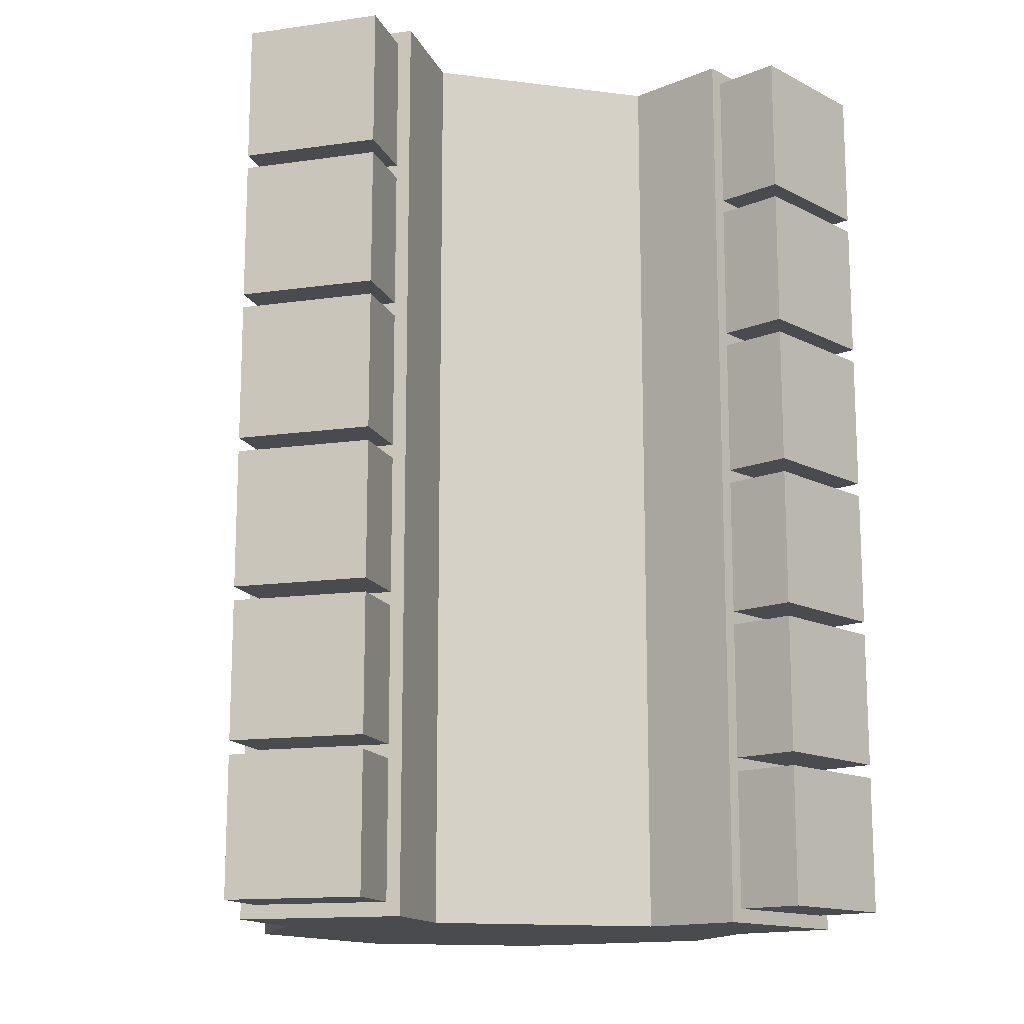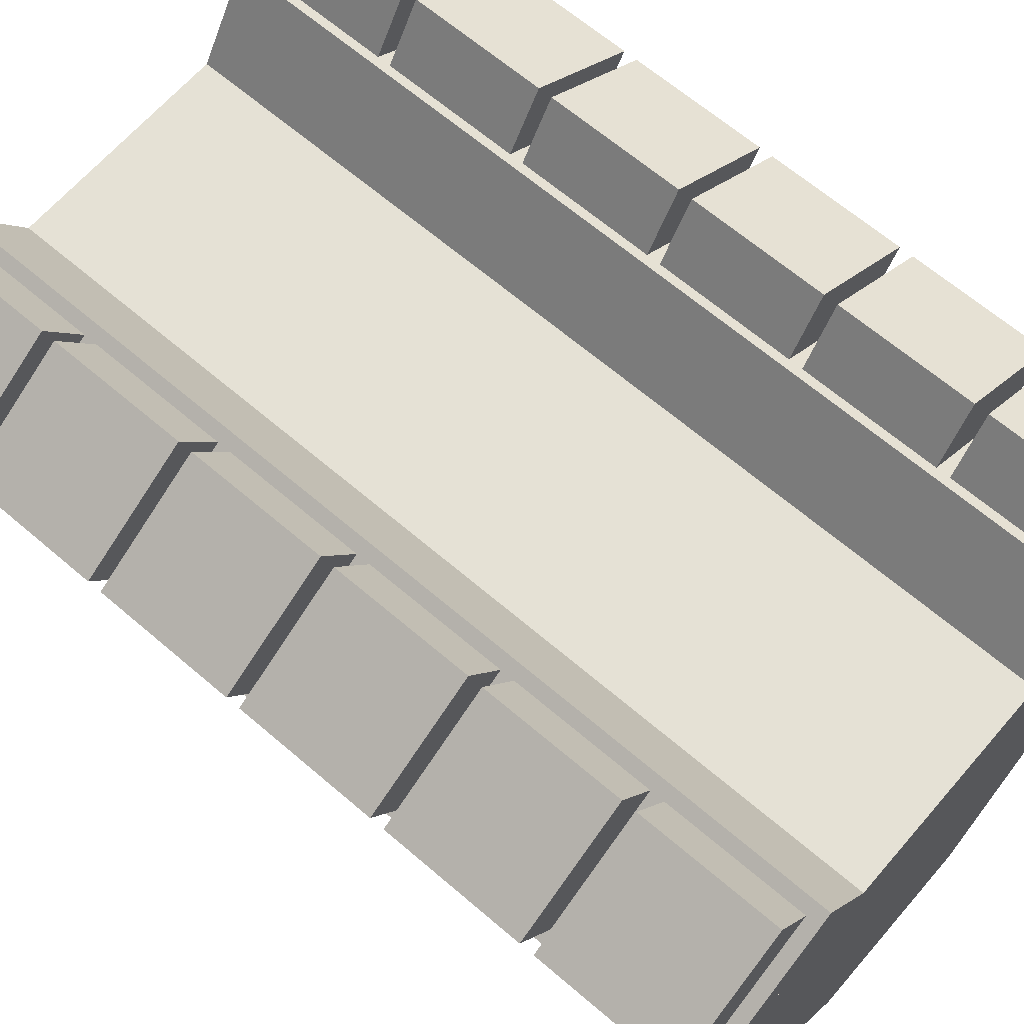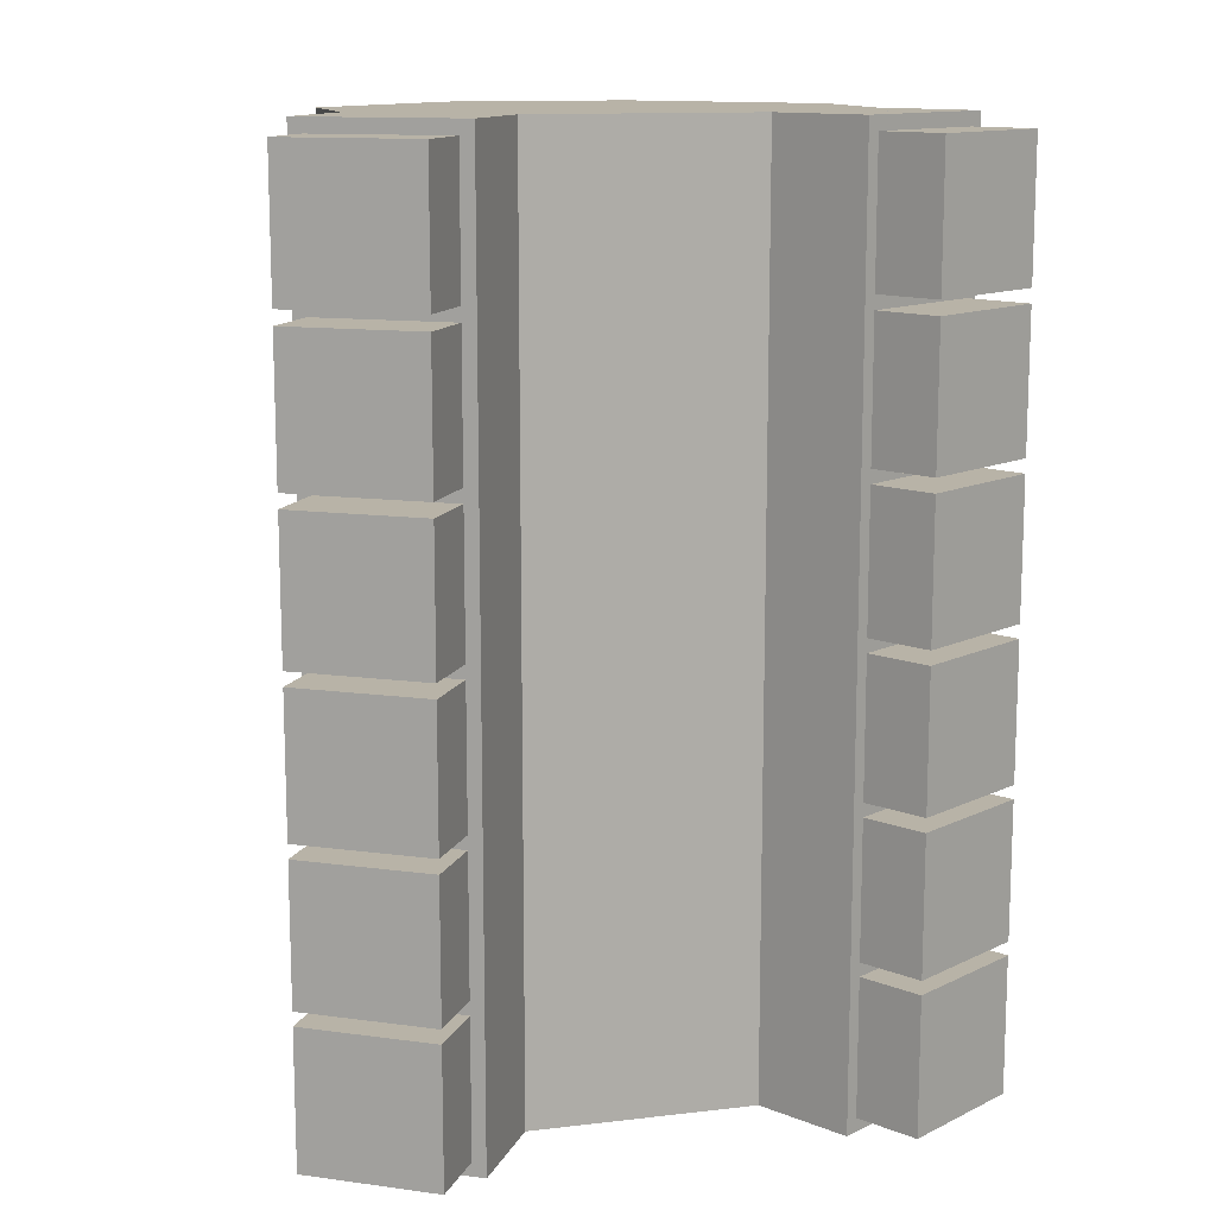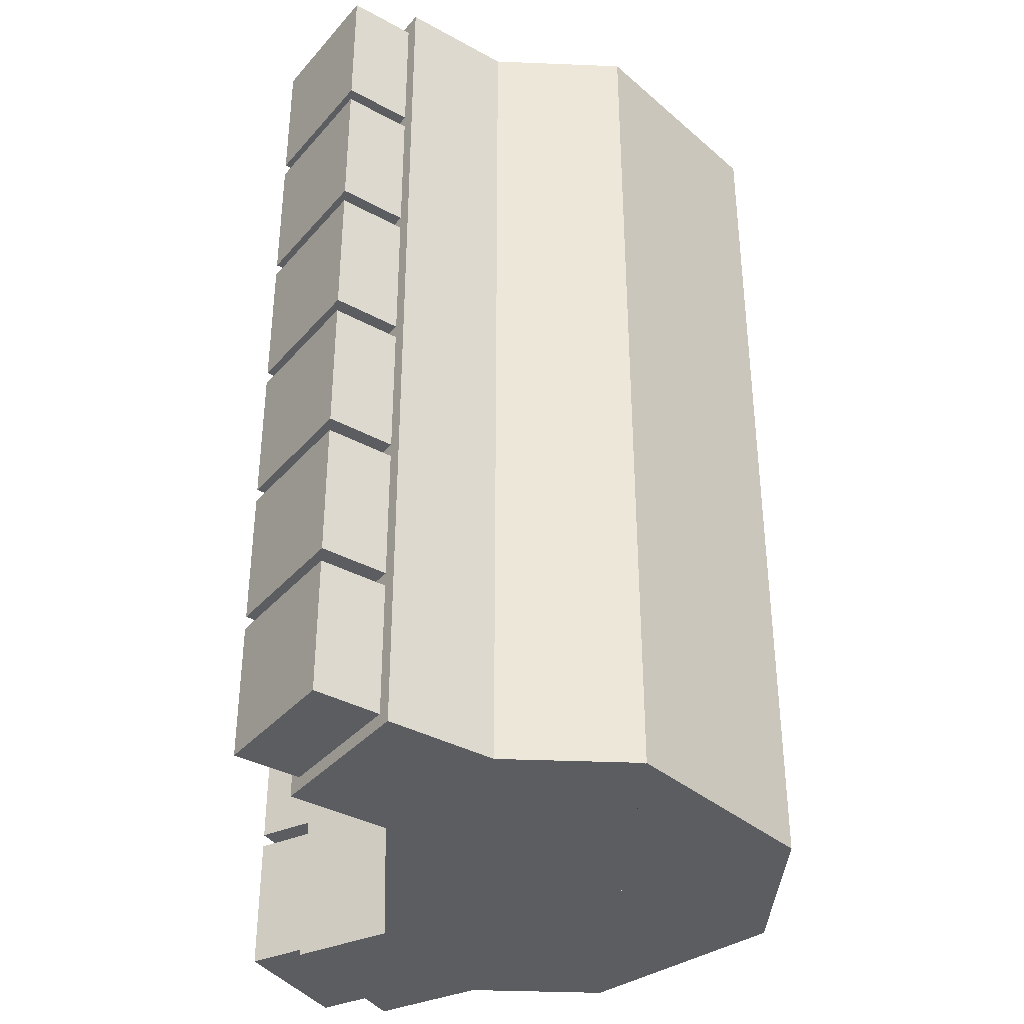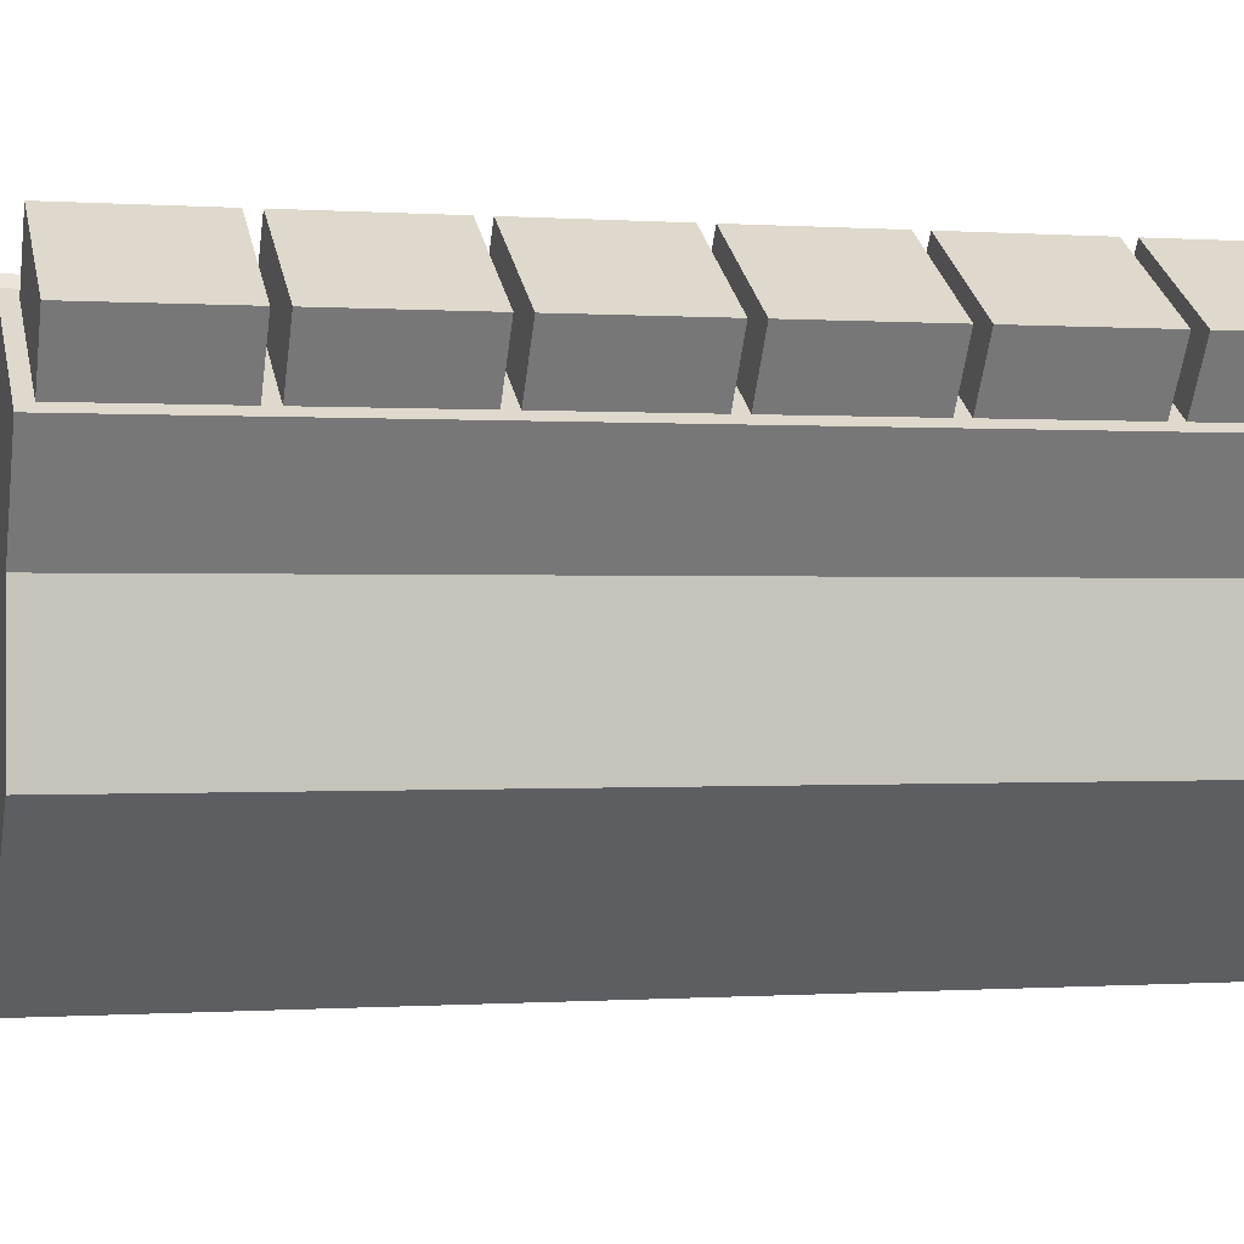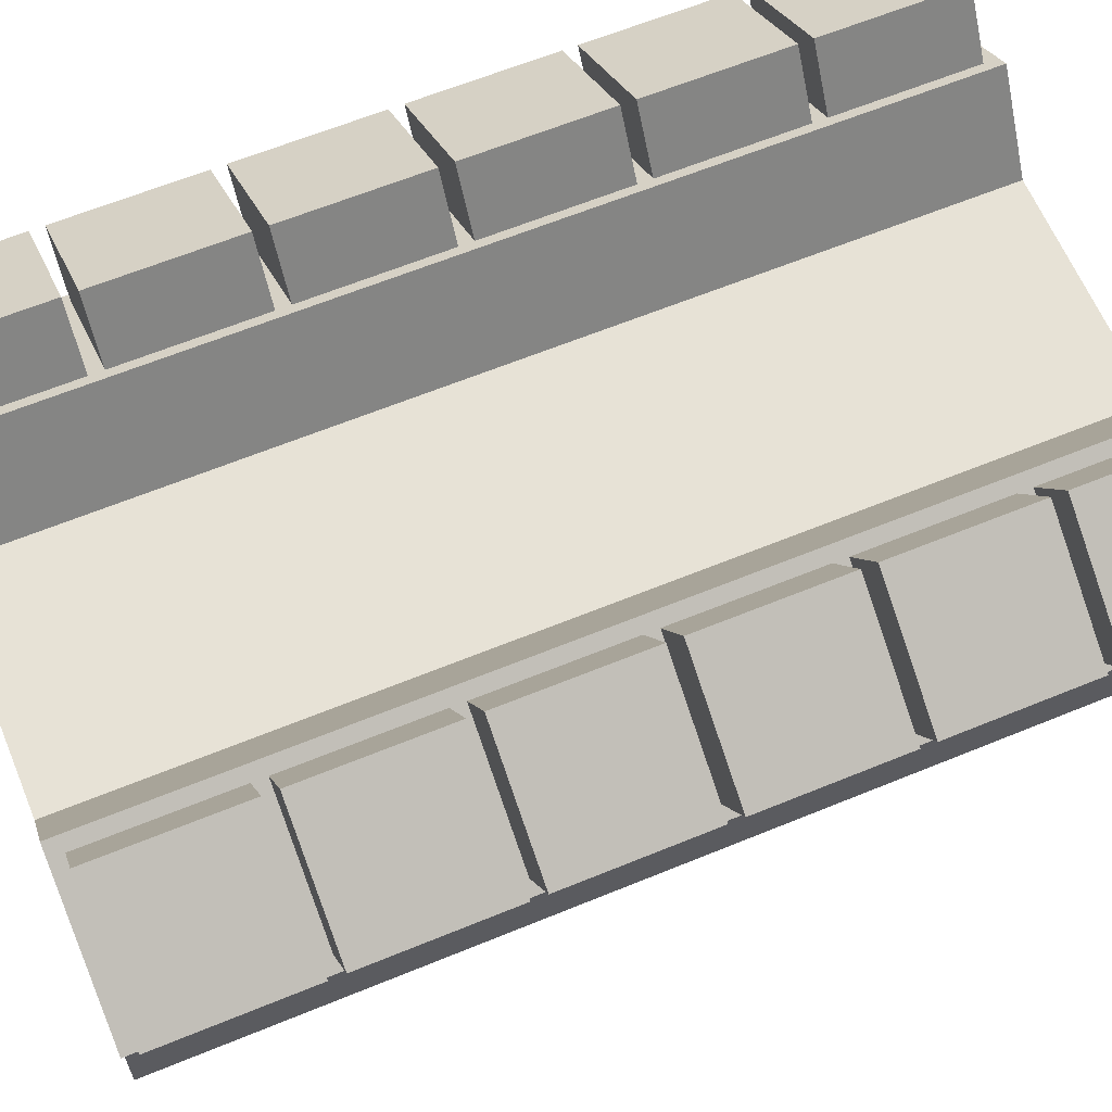
<metadata>
{"format":"obj","ext":"obj","renderer":"f3d","projection":"perspective","resolution":1024,"background":"white","views":[{"elev":-14.3,"azim":164.7,"up":"+Z"},{"elev":65.1,"azim":130.8,"up":"+Y"},{"elev":12.7,"azim":164.8,"up":"+Z"},{"elev":-36.6,"azim":-93.0,"up":"+Z"},{"elev":-0.2,"azim":-104.9,"up":"+Y"},{"elev":62.9,"azim":67.4,"up":"+Y"}]}
</metadata>
<code>
o cube
v 0.3523 0.3981 1.311
v 0.3523 0.06538 1.311
v 0.3523 0.3981 0
v 0.3523 0.06538 0
v -0.3523 0.3981 0
v -0.3523 0.06538 0
v -0.3523 0.3981 1.311
v -0.3523 0.06538 1.311
v 0.4389 0.3973 1.311
v 0.3442 0.2488 1.311
v 0.4389 0.3973 0
v 0.3442 0.2488 0
v 0.2408 0.5235 0
v 0.1462 0.375 0
v 0.2408 0.5235 1.311
v 0.1462 0.375 1.311
v -0.2408 0.5235 1.311
v -0.1462 0.375 1.311
v -0.2408 0.5235 0
v -0.1462 0.375 0
v -0.4389 0.3973 0
v -0.3442 0.2488 0
v -0.4389 0.3973 1.311
v -0.3442 0.2488 1.311
v 0.3523 0.06538 1.311
v 0.1309 -0.1561 1.311
v 0.3523 0.06538 0
v 0.1309 -0.1561 -0
v 0.1862 0.2315 0
v -0.03521 0.01002 -0
v 0.1862 0.2315 1.311
v -0.03521 0.01002 1.311
v -0.1862 0.2315 1.311
v 0.03521 0.01002 1.311
v -0.1862 0.2315 0
v 0.03521 0.01002 -0
v -0.3523 0.06538 0
v -0.1309 -0.1561 -0
v -0.3523 0.06538 1.311
v -0.1309 -0.1561 1.311
v 0.1309 0.2158 1.311
v 0.1309 -0.1561 1.311
v 0.1309 0.2158 0
v 0.1309 -0.1561 -0
v -0.00614 0.2158 0
v -0.00614 -0.1561 -0
v -0.00614 0.2158 1.311
v -0.00614 -0.1561 1.311
v 0.00614 0.2158 1.311
v 0.00614 -0.1561 1.311
v 0.00614 0.2158 0
v 0.00614 -0.1561 -0
v -0.1309 0.2158 0
v -0.1309 -0.1561 -0
v -0.1309 0.2158 1.311
v -0.1309 -0.1561 1.311
v 0.475 0.4904 1.077
v 0.4224 0.4079 1.077
v 0.475 0.4904 0.8808
v 0.4224 0.4079 0.8808
v 0.3099 0.5956 0.8808
v 0.2573 0.513 0.8808
v 0.3099 0.5956 1.077
v 0.2573 0.513 1.077
v 0.475 0.4904 1.292
v 0.4224 0.4079 1.292
v 0.475 0.4904 1.096
v 0.4224 0.4079 1.096
v 0.3099 0.5956 1.096
v 0.2573 0.513 1.096
v 0.3099 0.5956 1.292
v 0.2573 0.513 1.292
v 0.475 0.4904 0.6459
v 0.4224 0.4079 0.6459
v 0.475 0.4904 0.4502
v 0.4224 0.4079 0.4502
v 0.3099 0.5956 0.4502
v 0.2573 0.513 0.4502
v 0.3099 0.5956 0.6459
v 0.2573 0.513 0.6459
v 0.475 0.4904 0.8612
v 0.4224 0.4079 0.8612
v 0.475 0.4904 0.6655
v 0.4224 0.4079 0.6655
v 0.3099 0.5956 0.6655
v 0.2573 0.513 0.6655
v 0.3099 0.5956 0.8612
v 0.2573 0.513 0.8612
v -0.3099 0.5956 1.292
v -0.2573 0.513 1.292
v -0.3099 0.5956 1.096
v -0.2573 0.513 1.096
v -0.475 0.4904 1.096
v -0.4224 0.4079 1.096
v -0.475 0.4904 1.292
v -0.4224 0.4079 1.292
v -0.3099 0.5956 1.077
v -0.2573 0.513 1.077
v -0.3099 0.5956 0.8808
v -0.2573 0.513 0.8808
v -0.475 0.4904 0.8808
v -0.4224 0.4079 0.8808
v -0.475 0.4904 1.077
v -0.4224 0.4079 1.077
v -0.3099 0.5956 0.8612
v -0.2573 0.513 0.8612
v -0.3099 0.5956 0.6655
v -0.2573 0.513 0.6655
v -0.475 0.4904 0.6655
v -0.4224 0.4079 0.6655
v -0.475 0.4904 0.8612
v -0.4224 0.4079 0.8612
v -0.3099 0.5956 0.6459
v -0.2573 0.513 0.6459
v -0.3099 0.5956 0.4502
v -0.2573 0.513 0.4502
v -0.475 0.4904 0.4502
v -0.4224 0.4079 0.4502
v -0.475 0.4904 0.6459
v -0.4224 0.4079 0.6459
v -0.3099 0.5956 0.4306
v -0.2573 0.513 0.4306
v -0.3099 0.5956 0.2349
v -0.2573 0.513 0.2349
v -0.475 0.4904 0.2349
v -0.4224 0.4079 0.2349
v -0.475 0.4904 0.4306
v -0.4224 0.4079 0.4306
v 0.475 0.4904 0.4306
v 0.4224 0.4079 0.4306
v 0.475 0.4904 0.2349
v 0.4224 0.4079 0.2349
v 0.3099 0.5956 0.2349
v 0.2573 0.513 0.2349
v 0.3099 0.5956 0.4306
v 0.2573 0.513 0.4306
v -0.3099 0.5956 0.2153
v -0.2573 0.513 0.2153
v -0.3099 0.5956 0.01957
v -0.2573 0.513 0.01957
v -0.475 0.4904 0.01957
v -0.4224 0.4079 0.01957
v -0.475 0.4904 0.2153
v -0.4224 0.4079 0.2153
v 0.475 0.4904 0.2153
v 0.4224 0.4079 0.2153
v 0.475 0.4904 0.01957
v 0.4224 0.4079 0.01957
v 0.3099 0.5956 0.01957
v 0.2573 0.513 0.01957
v 0.3099 0.5956 0.2153
v 0.2573 0.513 0.2153
f 134 136 135 133
f 106 108 107 105
f 88 82 81 87
f 84 86 85 83
f 14 12 10 16
f 24 18 17 23
f 40 34 33 39
f 114 116 115 113
f 130 132 131 129
f 116 118 117 115
f 118 120 119 117
f 39 33 35 37
f 78 80 79 77
f 132 134 133 131
f 110 112 111 109
f 144 138 137 143
f 31 25 27 29
f 16 10 9 15
f 15 9 11 13
f 12 14 13 11
f 146 148 147 145
f 90 92 91 89
f 127 121 123 125
f 82 84 83 81
f 26 28 27 25
f 94 96 95 93
f 58 60 59 57
f 96 90 89 95
f 54 56 55 53
f 2 4 3 1
f 148 150 149 147
f 128 122 121 127
f 103 97 99 101
f 111 105 107 109
f 52 54 53 51
f 56 50 49 55
f 63 57 59 61
f 71 65 67 69
f 136 130 129 135
f 138 140 139 137
f 112 106 105 111
f 23 17 19 21
f 36 38 37 35
f 46 44 42 48
f 110 108 106 112
f 42 44 43 41
f 100 102 101 99
f 74 76 75 73
f 124 126 125 123
f 47 41 43 45
f 62 60 58 64
f 4 6 5 3
f 22 20 18 24
f 30 32 31 29
f 46 48 47 45
f 28 30 29 27
f 134 132 130 136
f 104 98 97 103
f 150 152 151 149
f 38 40 39 37
f 92 94 93 91
f 50 52 51 49
f 78 76 74 80
f 151 145 147 149
f 8 2 1 7
f 55 49 51 53
f 102 104 103 101
f 7 1 3 5
f 86 84 82 88
f 108 110 109 107
f 119 113 115 117
f 140 142 141 139
f 142 144 143 141
f 95 89 91 93
f 150 148 146 152
f 72 66 65 71
f 79 73 75 77
f 48 42 41 47
f 20 22 21 19
f 120 114 113 119
f 102 100 98 104
f 62 64 63 61
f 76 78 77 75
f 87 81 83 85
f 126 128 127 125
f 152 146 145 151
f 142 140 138 144
f 14 16 15 13
f 135 129 131 133
f 64 58 57 63
f 30 28 26 32
f 10 12 11 9
f 94 92 90 96
f 86 88 87 85
f 143 137 139 141
f 38 36 34 40
f 22 24 23 21
f 18 20 19 17
f 118 116 114 120
f 70 72 71 69
f 32 26 25 31
f 44 46 45 43
f 66 68 67 65
f 6 8 7 5
f 6 4 2 8
f 60 62 61 59
f 122 124 123 121
f 34 36 35 33
f 80 74 73 79
f 68 70 69 67
f 126 124 122 128
f 54 52 50 56
f 98 100 99 97
f 70 68 66 72

</code>
